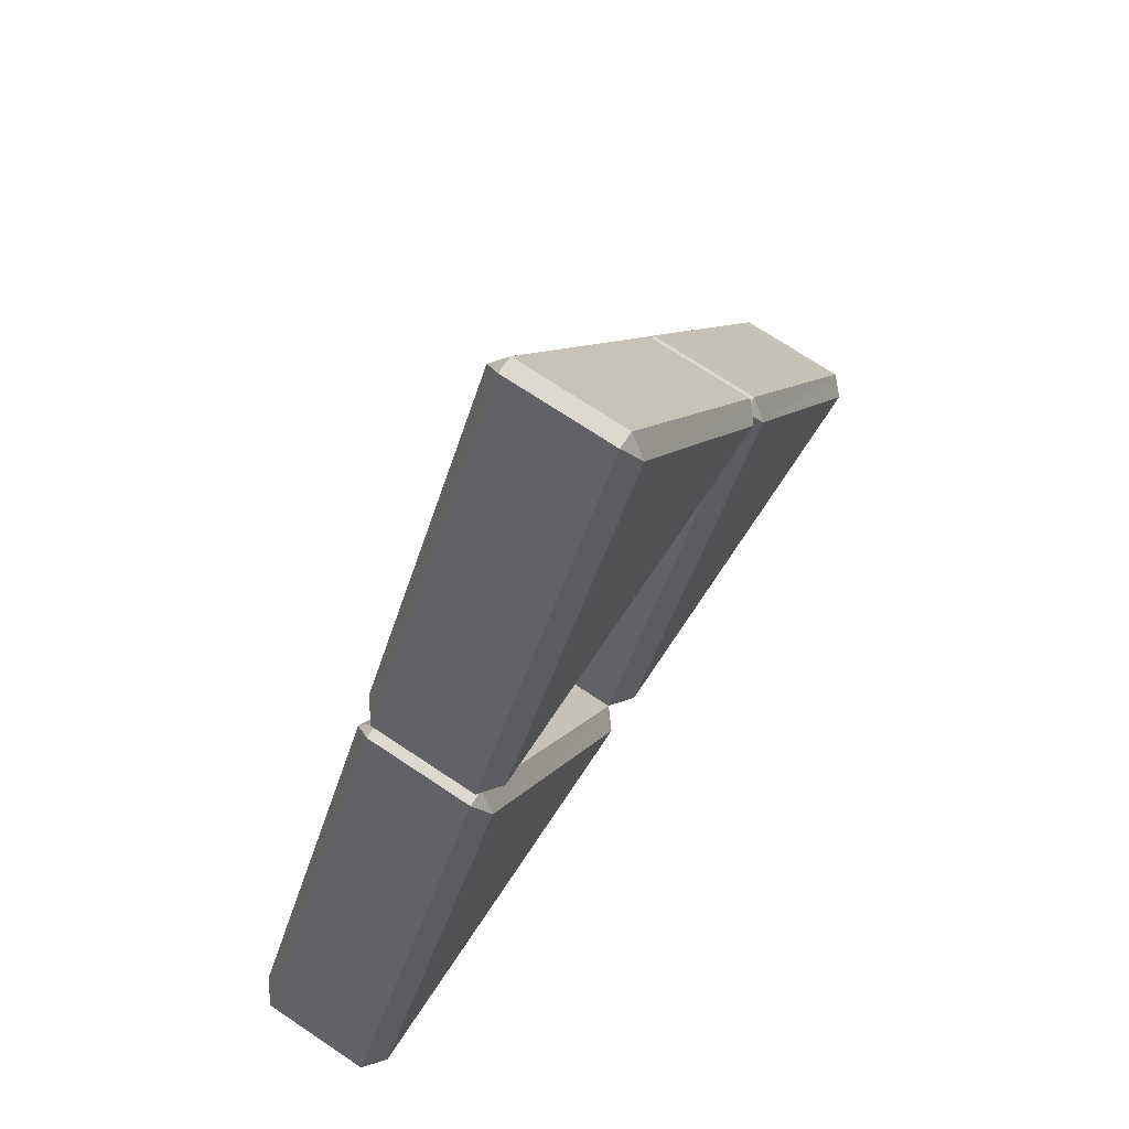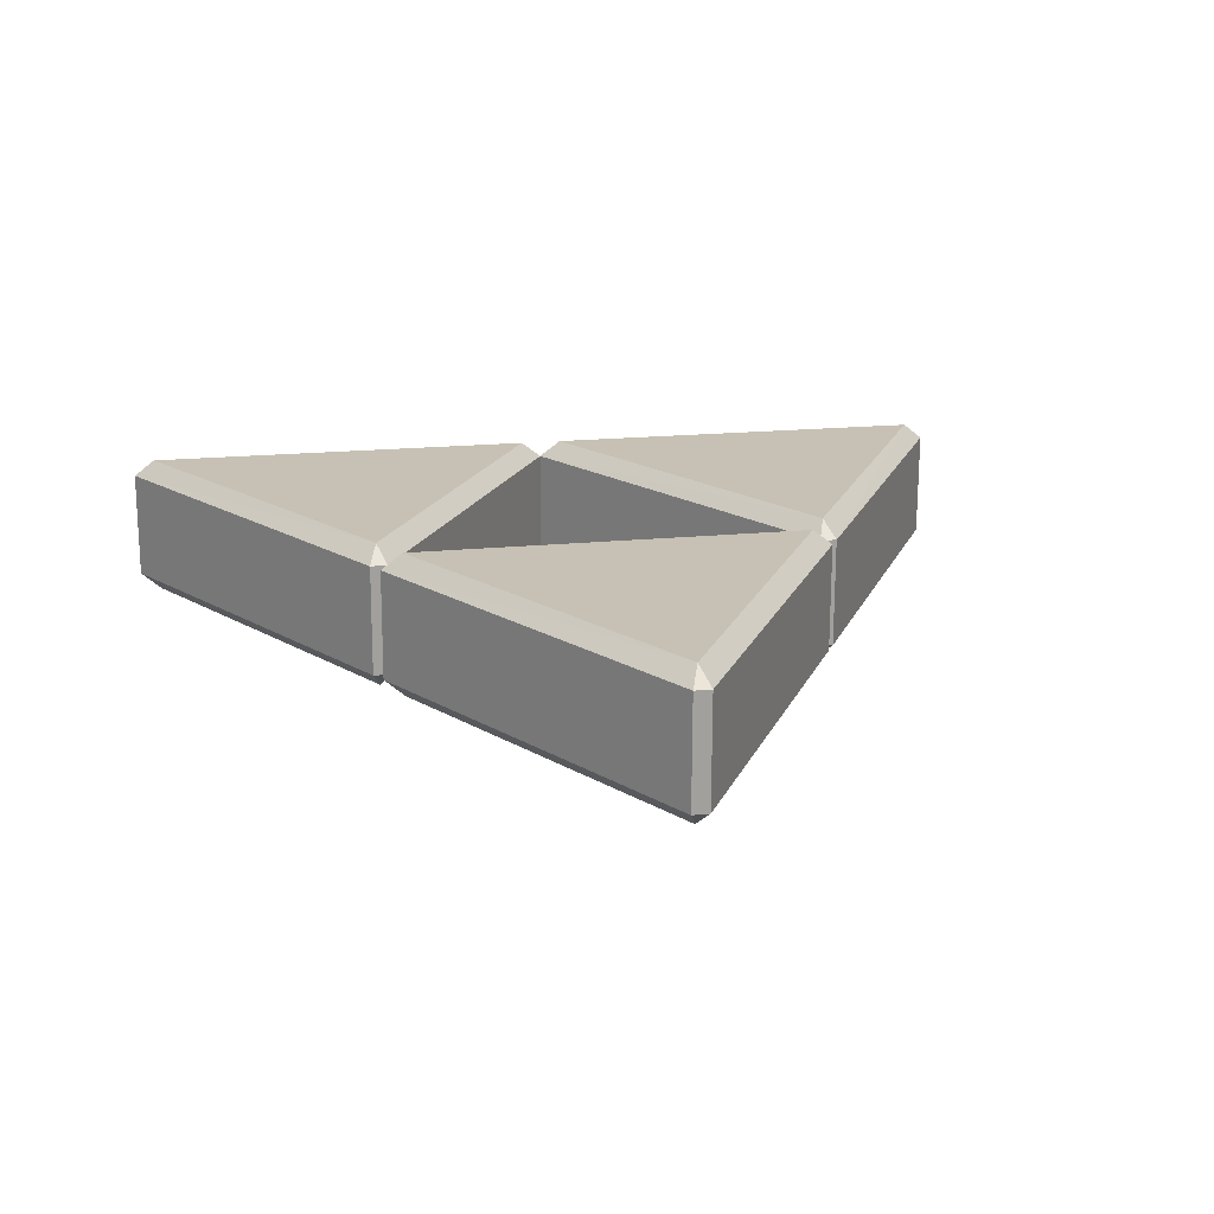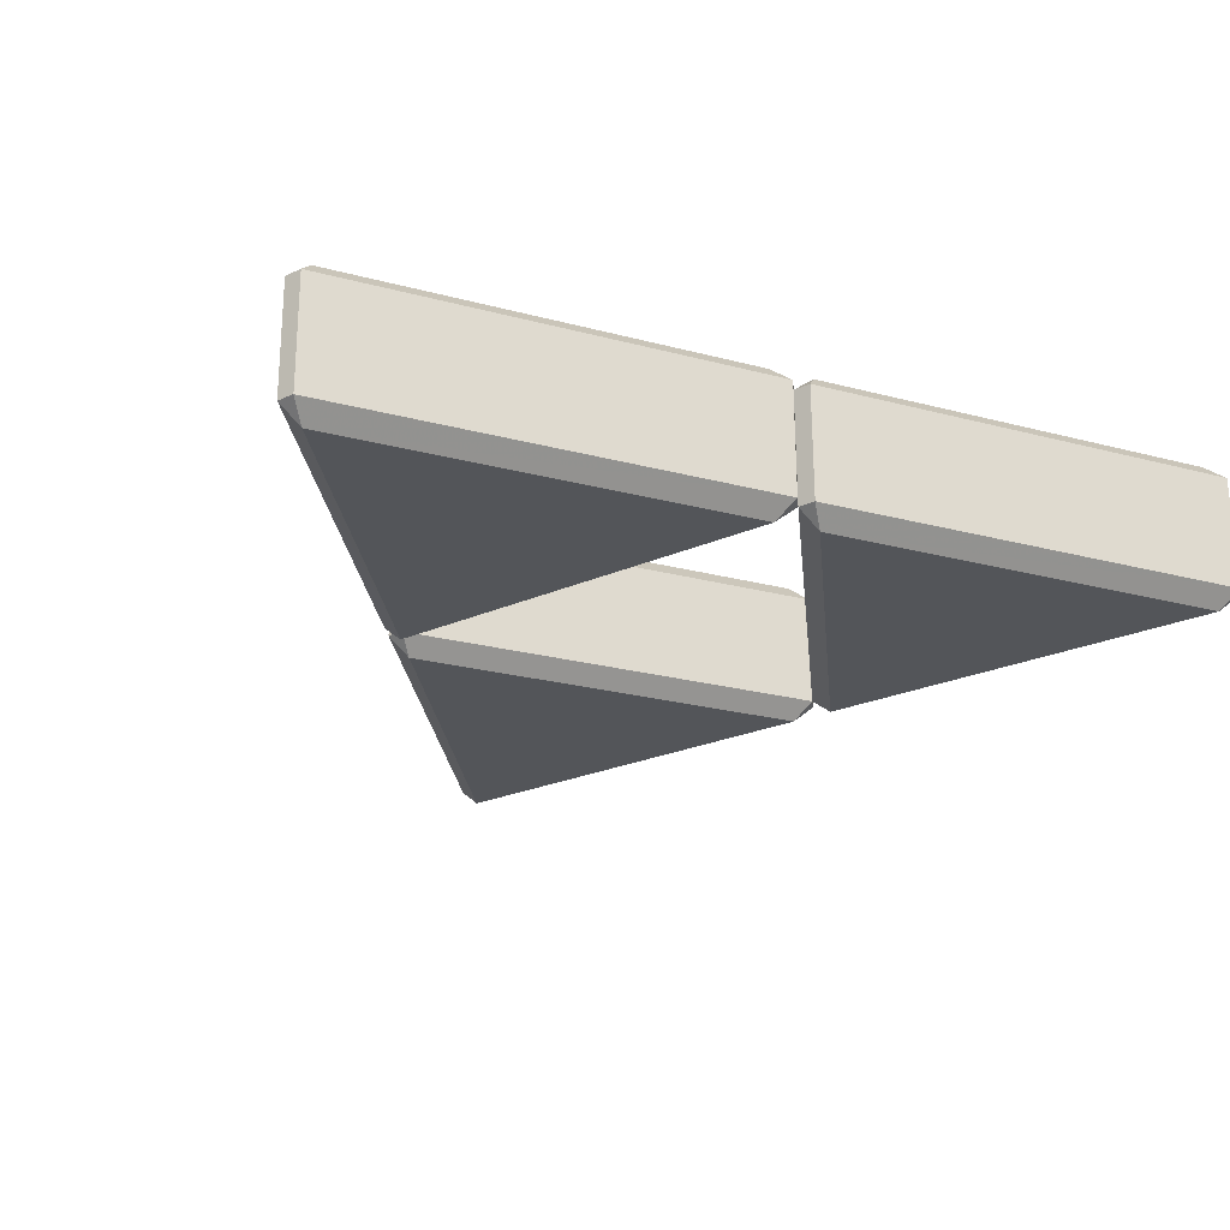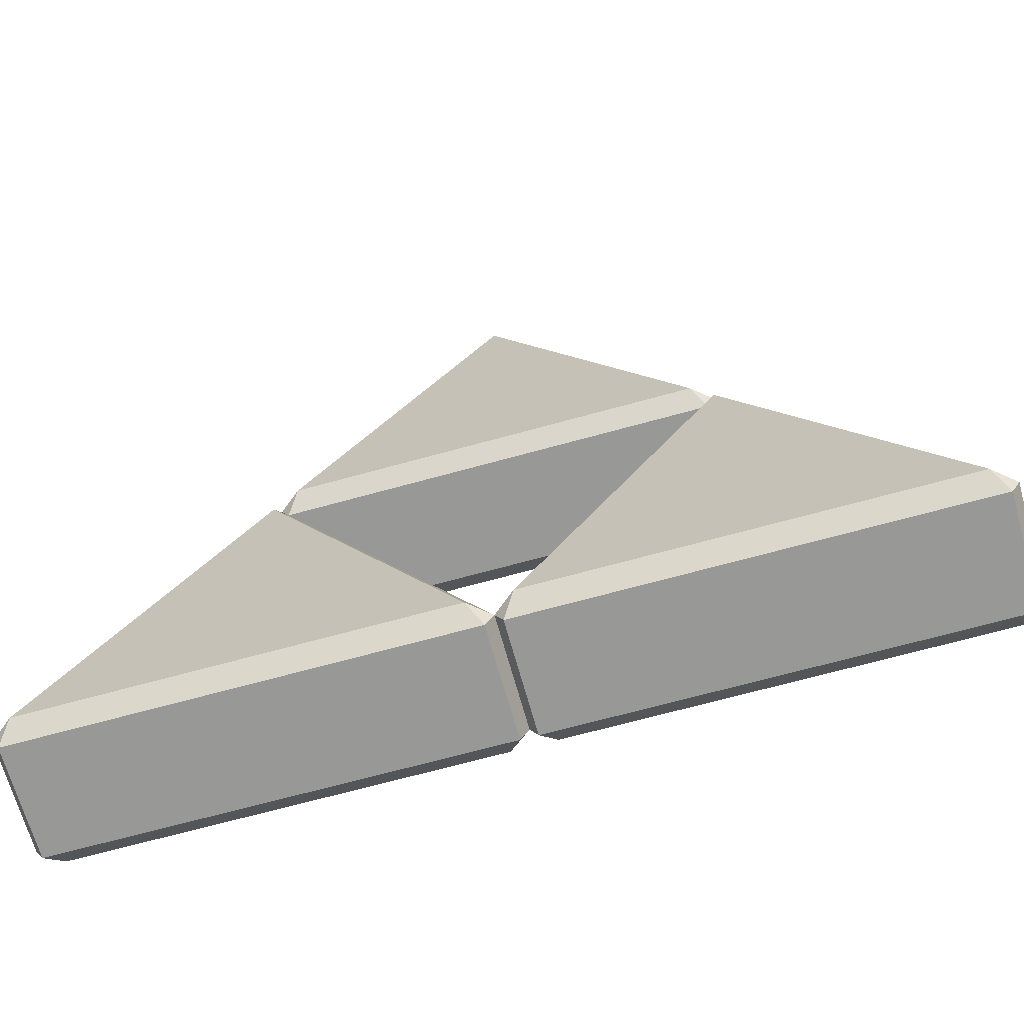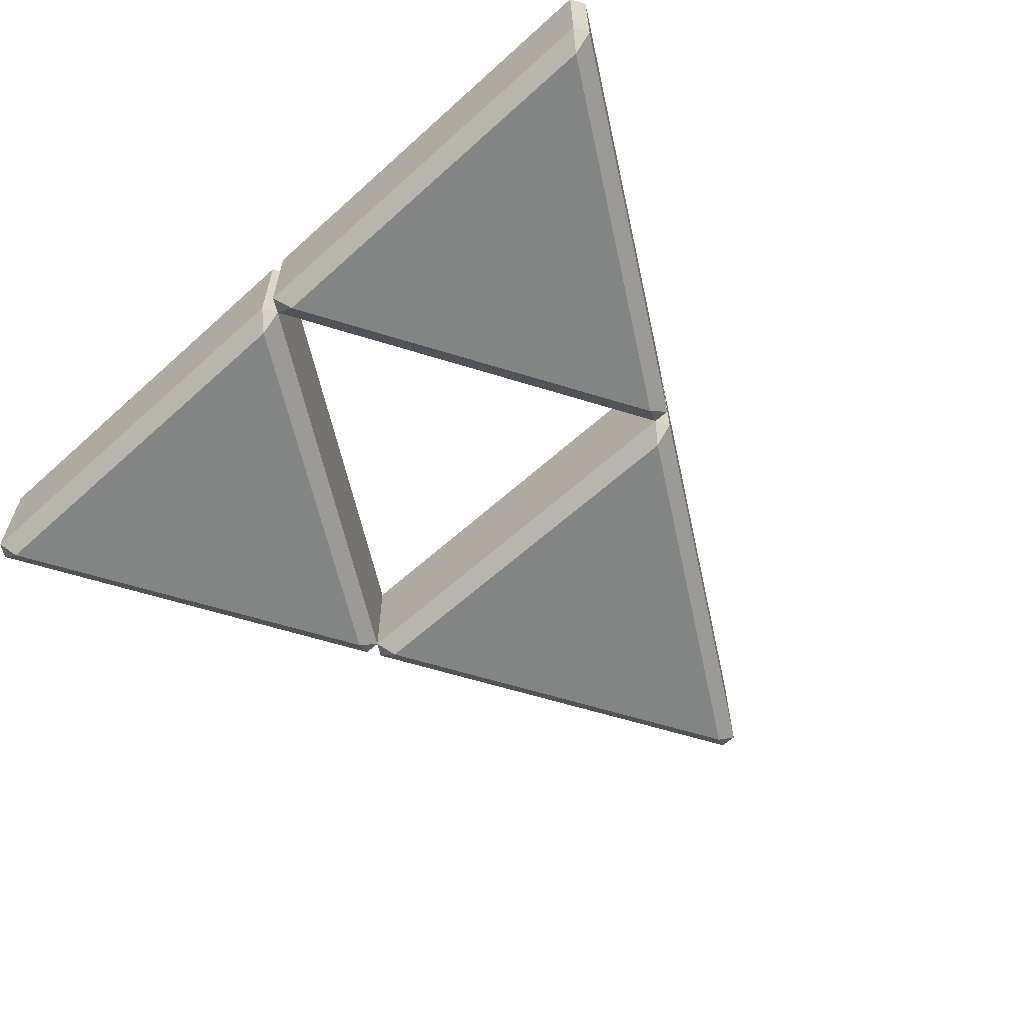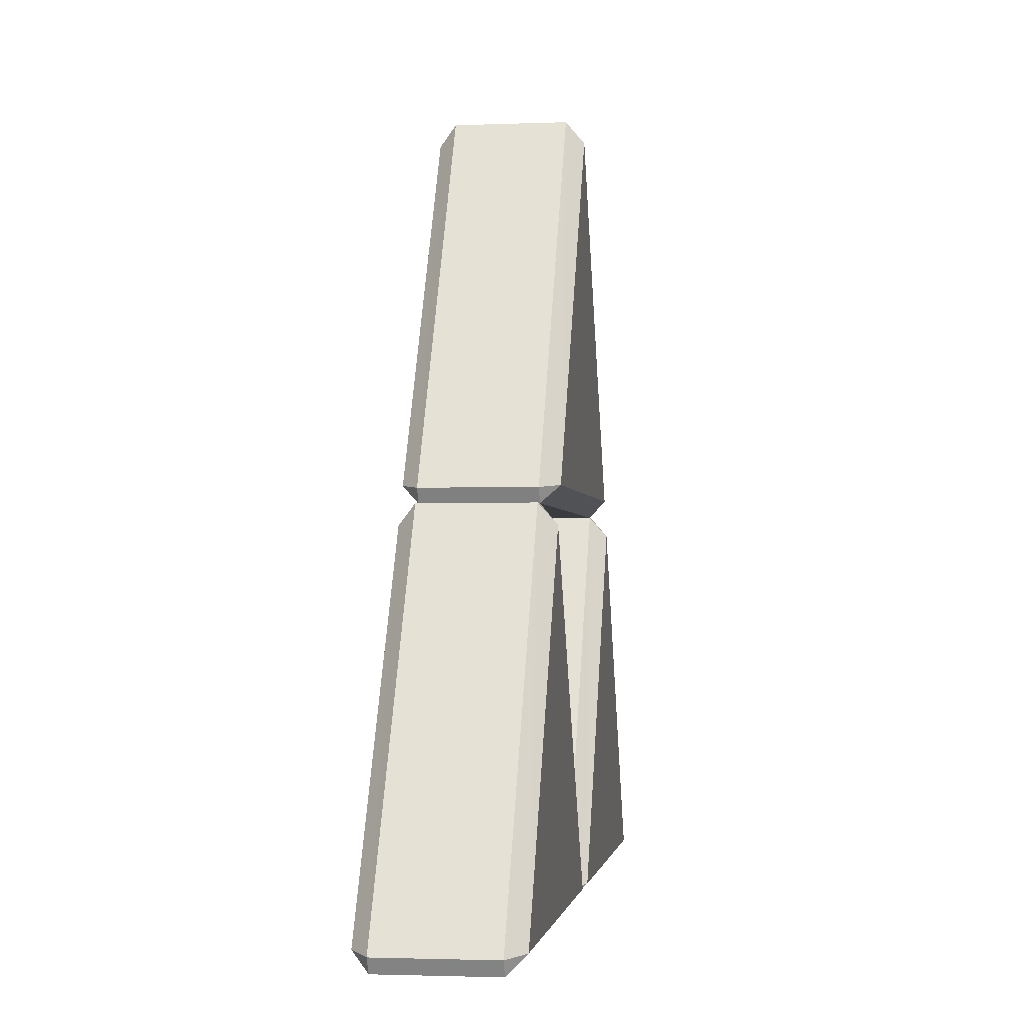
<metadata>
{"format":"obj","ext":"obj","renderer":"f3d","projection":"perspective","resolution":1024,"background":"white","views":[{"elev":71.6,"azim":123.5,"up":"+Y"},{"elev":18.6,"azim":168.4,"up":"+Z"},{"elev":-24.3,"azim":-24.0,"up":"+Z"},{"elev":-68.5,"azim":15.3,"up":"+Y"},{"elev":-61.1,"azim":42.5,"up":"+Z"},{"elev":-2.0,"azim":97.7,"up":"+Y"}]}
</metadata>
<code>
v 0.1849 9.164 -1.306
v -0.01354 8.689 -1.719
v 4.773 0.406 -1.701
v -0.215 9.164 -1.307
v -5.289 0.3561 -1.326
v -0.01354 8.689 -1.719
v 0.1849 9.164 -1.306
v -0.215 9.164 -1.307
v -0.01354 8.689 -1.719
v -5.089 0.01874 -1.325
v 5.072 0.006259 -1.288
v -4.775 0.4185 -1.736
v -4.775 0.4185 -1.736
v -0.01354 8.689 -1.719
v -5.289 0.3561 -1.326
v 4.773 0.406 -1.701
v 5.272 0.3436 -1.287
v 0.1849 9.164 -1.306
v 4.773 0.406 -1.701
v -4.775 0.4185 -1.736
v 5.072 0.006259 -1.288
v -5.289 0.3561 -1.326
v -5.089 0.01874 -1.325
v -4.775 0.4185 -1.736
v 5.272 0.3436 -1.287
v 4.773 0.406 -1.701
v 5.072 0.006259 -1.288
v 4.773 0.406 -1.701
v -0.01354 8.689 -1.719
v -4.775 0.4185 -1.736
v 5.262 0.3436 1.338
v 4.761 0.406 1.736
v -0.02622 8.689 1.718
v 5.062 0.006259 1.337
v -5.099 0.01874 1.3
v 4.761 0.406 1.736
v 5.262 0.3436 1.338
v 5.062 0.006259 1.337
v 4.761 0.406 1.736
v -5.299 0.3561 1.299
v -0.2247 9.164 1.318
v -4.788 0.4185 1.701
v -4.788 0.4185 1.701
v 4.761 0.406 1.736
v -5.099 0.01874 1.3
v -0.02622 8.689 1.718
v 0.1752 9.164 1.319
v 5.262 0.3436 1.338
v -0.02622 8.689 1.718
v -4.788 0.4185 1.701
v -0.2247 9.164 1.318
v -5.099 0.01874 1.3
v -5.299 0.3561 1.299
v -4.788 0.4185 1.701
v 0.1752 9.164 1.319
v -0.02622 8.689 1.718
v -0.2247 9.164 1.318
v -0.02622 8.689 1.718
v 4.761 0.406 1.736
v -4.788 0.4185 1.701
v -5.289 0.3561 -1.326
v -0.215 9.164 -1.307
v -5.299 0.3561 1.299
v -0.2247 9.164 1.318
v -5.299 0.3561 1.299
v -0.215 9.164 -1.307
v -5.089 0.01874 -1.325
v -5.289 0.3561 -1.326
v -5.099 0.01874 1.3
v -5.299 0.3561 1.299
v -5.099 0.01874 1.3
v -5.289 0.3561 -1.326
v 5.062 0.006259 1.337
v -5.089 0.01874 -1.325
v -5.099 0.01874 1.3
v -5.089 0.01874 -1.325
v 5.062 0.006259 1.337
v 5.072 0.006259 -1.288
v 5.272 0.3436 -1.287
v 5.072 0.006259 -1.288
v 5.262 0.3436 1.338
v 5.062 0.006259 1.337
v 5.262 0.3436 1.338
v 5.072 0.006259 -1.288
v 0.1752 9.164 1.319
v 5.272 0.3436 -1.287
v 5.262 0.3436 1.338
v 5.272 0.3436 -1.287
v 0.1752 9.164 1.319
v 0.1849 9.164 -1.306
v -0.215 9.164 -1.307
v 0.1849 9.164 -1.306
v -0.2247 9.164 1.318
v 0.1752 9.164 1.319
v -0.2247 9.164 1.318
v 0.1849 9.164 -1.306
v 5.472 0.006259 -1.286
v 5.273 -0.4685 -1.699
v 10.06 -8.751 -1.682
v 5.072 0.006259 -1.288
v 0.009928 -8.801 -1.306
v 5.273 -0.4685 -1.699
v 5.472 0.006259 -1.286
v 5.072 0.006259 -1.288
v 5.273 -0.4685 -1.699
v 0.1974 -9.151 -1.306
v 10.36 -9.164 -1.268
v 0.5114 -8.739 -1.717
v 0.5114 -8.739 -1.717
v 5.273 -0.4685 -1.699
v 0.009928 -8.801 -1.306
v 10.06 -8.751 -1.682
v 10.56 -8.814 -1.267
v 5.472 0.006259 -1.286
v 10.06 -8.751 -1.682
v 0.5114 -8.739 -1.717
v 10.36 -9.164 -1.268
v 0.009928 -8.801 -1.306
v 0.1974 -9.151 -1.306
v 0.5114 -8.739 -1.717
v 10.56 -8.814 -1.267
v 10.06 -8.751 -1.682
v 10.36 -9.164 -1.268
v 10.06 -8.751 -1.682
v 5.273 -0.4685 -1.699
v 0.5114 -8.739 -1.717
v 10.55 -8.814 1.357
v 10.05 -8.751 1.755
v 5.261 -0.4685 1.738
v 10.35 -9.164 1.357
v 0.1877 -9.151 1.319
v 10.05 -8.751 1.755
v 10.55 -8.814 1.357
v 10.35 -9.164 1.357
v 10.05 -8.751 1.755
v 0.000255 -8.801 1.318
v 5.062 0.006259 1.337
v 0.4987 -8.739 1.72
v 0.4987 -8.739 1.72
v 10.05 -8.751 1.755
v 0.1877 -9.151 1.319
v 5.261 -0.4685 1.738
v 5.462 0.006259 1.339
v 10.55 -8.814 1.357
v 5.261 -0.4685 1.738
v 0.4987 -8.739 1.72
v 5.062 0.006259 1.337
v 0.1877 -9.151 1.319
v 0.000255 -8.801 1.318
v 0.4987 -8.739 1.72
v 5.462 0.006259 1.339
v 5.261 -0.4685 1.738
v 5.062 0.006259 1.337
v 5.261 -0.4685 1.738
v 10.05 -8.751 1.755
v 0.4987 -8.739 1.72
v 0.009928 -8.801 -1.306
v 5.072 0.006259 -1.288
v 0.000255 -8.801 1.318
v 5.062 0.006259 1.337
v 0.000255 -8.801 1.318
v 5.072 0.006259 -1.288
v 0.1974 -9.151 -1.306
v 0.009928 -8.801 -1.306
v 0.1877 -9.151 1.319
v 0.000255 -8.801 1.318
v 0.1877 -9.151 1.319
v 0.009928 -8.801 -1.306
v 10.35 -9.164 1.357
v 0.1974 -9.151 -1.306
v 0.1877 -9.151 1.319
v 0.1974 -9.151 -1.306
v 10.35 -9.164 1.357
v 10.36 -9.164 -1.268
v 10.56 -8.814 -1.267
v 10.36 -9.164 -1.268
v 10.55 -8.814 1.357
v 10.35 -9.164 1.357
v 10.55 -8.814 1.357
v 10.36 -9.164 -1.268
v 5.462 0.006259 1.339
v 10.56 -8.814 -1.267
v 10.55 -8.814 1.357
v 10.56 -8.814 -1.267
v 5.462 0.006259 1.339
v 5.472 0.006259 -1.286
v 5.072 0.006259 -1.288
v 5.472 0.006259 -1.286
v 5.062 0.006259 1.337
v 5.462 0.006259 1.339
v 5.062 0.006259 1.337
v 5.472 0.006259 -1.286
v -5.089 0.01874 -1.325
v -5.275 -0.456 -1.738
v -0.501 -8.739 -1.721
v -5.489 0.01874 -1.327
v -10.55 -8.789 -1.345
v -5.275 -0.456 -1.738
v -5.089 0.01874 -1.325
v -5.489 0.01874 -1.327
v -5.275 -0.456 -1.738
v -10.35 -9.139 -1.344
v -0.19 -9.151 -1.307
v -10.05 -8.726 -1.756
v -10.05 -8.726 -1.756
v -5.275 -0.456 -1.738
v -10.55 -8.789 -1.345
v -0.501 -8.739 -1.721
v 0.009928 -8.801 -1.306
v -5.089 0.01874 -1.325
v -0.501 -8.739 -1.721
v -10.05 -8.726 -1.756
v -0.19 -9.151 -1.307
v -10.55 -8.789 -1.345
v -10.35 -9.139 -1.344
v -10.05 -8.726 -1.756
v 0.009928 -8.801 -1.306
v -0.501 -8.739 -1.721
v -0.19 -9.151 -1.307
v -0.501 -8.739 -1.721
v -5.275 -0.456 -1.738
v -10.05 -8.726 -1.756
v 0.000255 -8.801 1.318
v -0.5137 -8.739 1.716
v -5.288 -0.456 1.699
v -0.1997 -9.151 1.318
v -10.36 -9.139 1.28
v -0.5137 -8.739 1.716
v 0.000255 -8.801 1.318
v -0.1997 -9.151 1.318
v -0.5137 -8.739 1.716
v -10.56 -8.789 1.279
v -5.499 0.01874 1.298
v -10.06 -8.726 1.681
v -10.06 -8.726 1.681
v -0.5137 -8.739 1.716
v -10.36 -9.139 1.28
v -5.288 -0.456 1.699
v -5.099 0.01874 1.3
v 0.000255 -8.801 1.318
v -5.288 -0.456 1.699
v -10.06 -8.726 1.681
v -5.499 0.01874 1.298
v -10.36 -9.139 1.28
v -10.56 -8.789 1.279
v -10.06 -8.726 1.681
v -5.099 0.01874 1.3
v -5.288 -0.456 1.699
v -5.499 0.01874 1.298
v -5.288 -0.456 1.699
v -0.5137 -8.739 1.716
v -10.06 -8.726 1.681
v -10.55 -8.789 -1.345
v -5.489 0.01874 -1.327
v -10.56 -8.789 1.279
v -5.499 0.01874 1.298
v -10.56 -8.789 1.279
v -5.489 0.01874 -1.327
v -10.35 -9.139 -1.344
v -10.55 -8.789 -1.345
v -10.36 -9.139 1.28
v -10.56 -8.789 1.279
v -10.36 -9.139 1.28
v -10.55 -8.789 -1.345
v -0.1997 -9.151 1.318
v -10.35 -9.139 -1.344
v -10.36 -9.139 1.28
v -10.35 -9.139 -1.344
v -0.1997 -9.151 1.318
v -0.19 -9.151 -1.307
v 0.009928 -8.801 -1.306
v -0.19 -9.151 -1.307
v 0.000255 -8.801 1.318
v -0.1997 -9.151 1.318
v 0.000255 -8.801 1.318
v -0.19 -9.151 -1.307
v -5.099 0.01874 1.3
v 0.009928 -8.801 -1.306
v 0.000255 -8.801 1.318
v 0.009928 -8.801 -1.306
v -5.099 0.01874 1.3
v -5.089 0.01874 -1.325
v -5.489 0.01874 -1.327
v -5.089 0.01874 -1.325
v -5.499 0.01874 1.298
v -5.099 0.01874 1.3
v -5.499 0.01874 1.298
v -5.089 0.01874 -1.325
f 1 3 2
f 4 6 5
f 7 9 8
f 10 12 11
f 13 15 14
f 16 18 17
f 19 21 20
f 22 24 23
f 25 27 26
f 28 30 29
f 31 33 32
f 34 36 35
f 37 39 38
f 40 42 41
f 43 45 44
f 46 48 47
f 49 51 50
f 52 54 53
f 55 57 56
f 58 60 59
f 61 63 62
f 64 66 65
f 67 69 68
f 70 72 71
f 73 75 74
f 76 78 77
f 79 81 80
f 82 84 83
f 85 87 86
f 88 90 89
f 91 93 92
f 94 96 95
f 97 99 98
f 100 102 101
f 103 105 104
f 106 108 107
f 109 111 110
f 112 114 113
f 115 117 116
f 118 120 119
f 121 123 122
f 124 126 125
f 127 129 128
f 130 132 131
f 133 135 134
f 136 138 137
f 139 141 140
f 142 144 143
f 145 147 146
f 148 150 149
f 151 153 152
f 154 156 155
f 157 159 158
f 160 162 161
f 163 165 164
f 166 168 167
f 169 171 170
f 172 174 173
f 175 177 176
f 178 180 179
f 181 183 182
f 184 186 185
f 187 189 188
f 190 192 191
f 193 195 194
f 196 198 197
f 199 201 200
f 202 204 203
f 205 207 206
f 208 210 209
f 211 213 212
f 214 216 215
f 217 219 218
f 220 222 221
f 223 225 224
f 226 228 227
f 229 231 230
f 232 234 233
f 235 237 236
f 238 240 239
f 241 243 242
f 244 246 245
f 247 249 248
f 250 252 251
f 253 255 254
f 256 258 257
f 259 261 260
f 262 264 263
f 265 267 266
f 268 270 269
f 271 273 272
f 274 276 275
f 277 279 278
f 280 282 281
f 283 285 284
f 286 288 287

</code>
